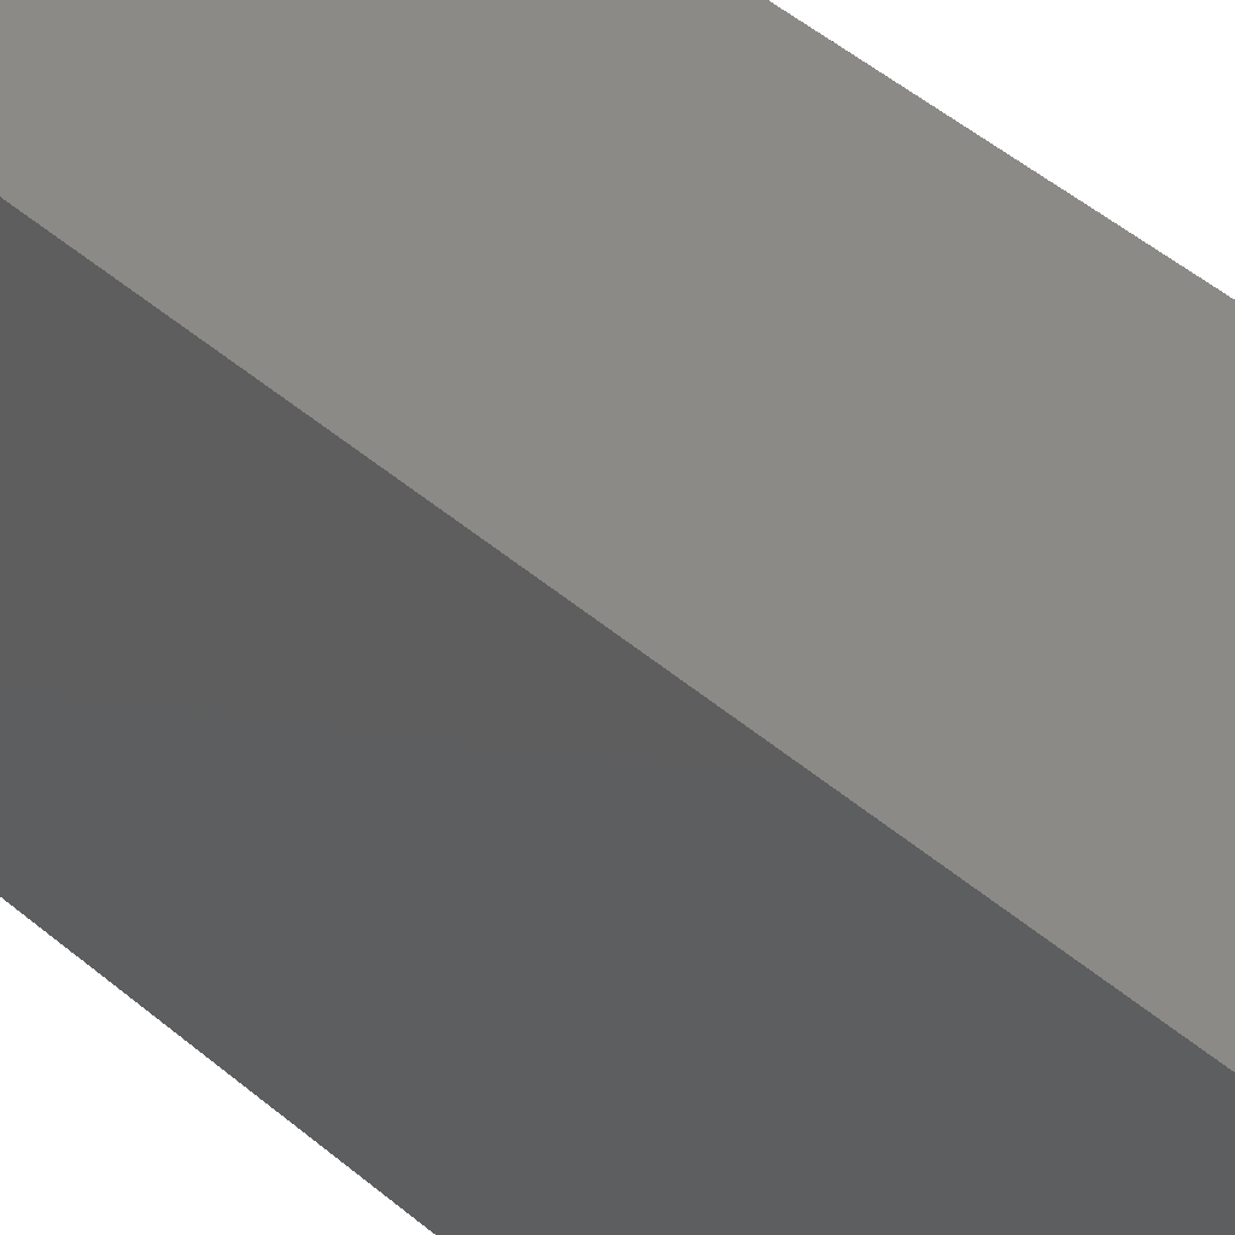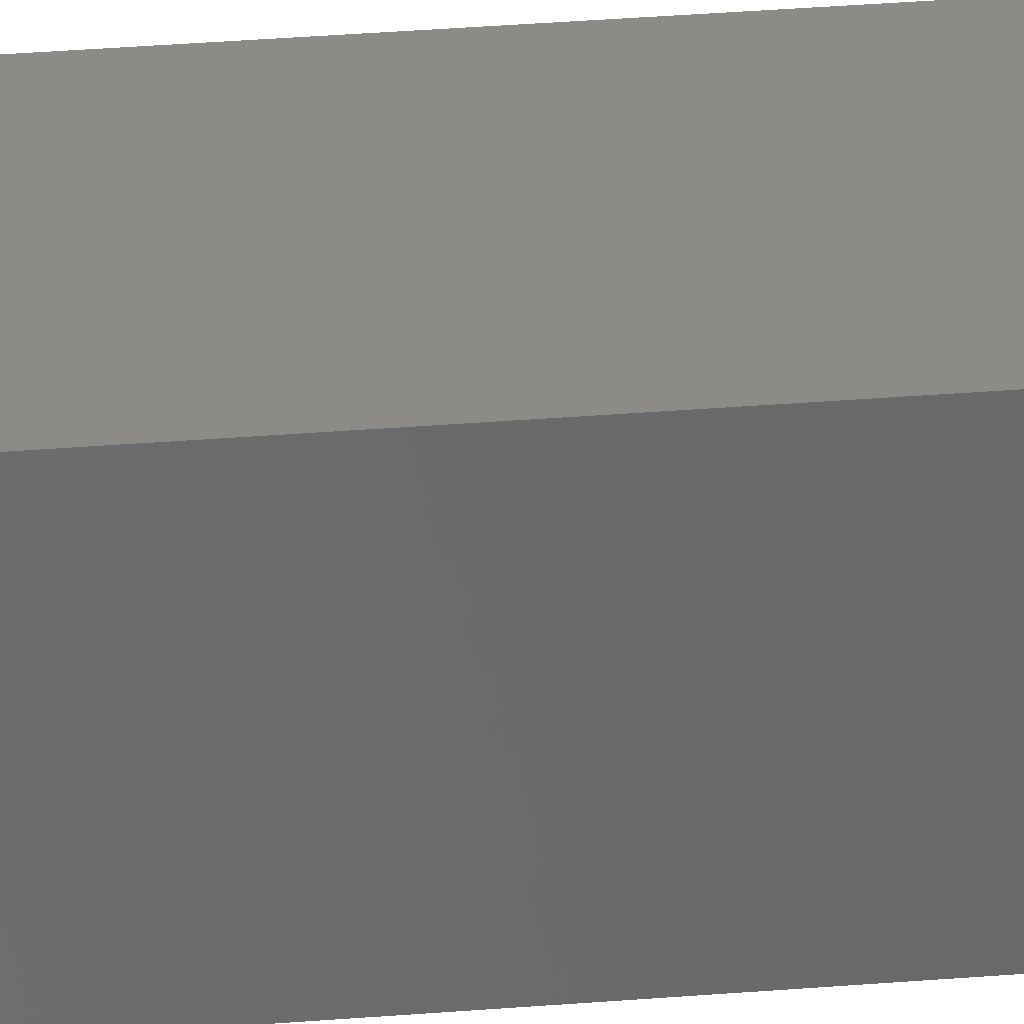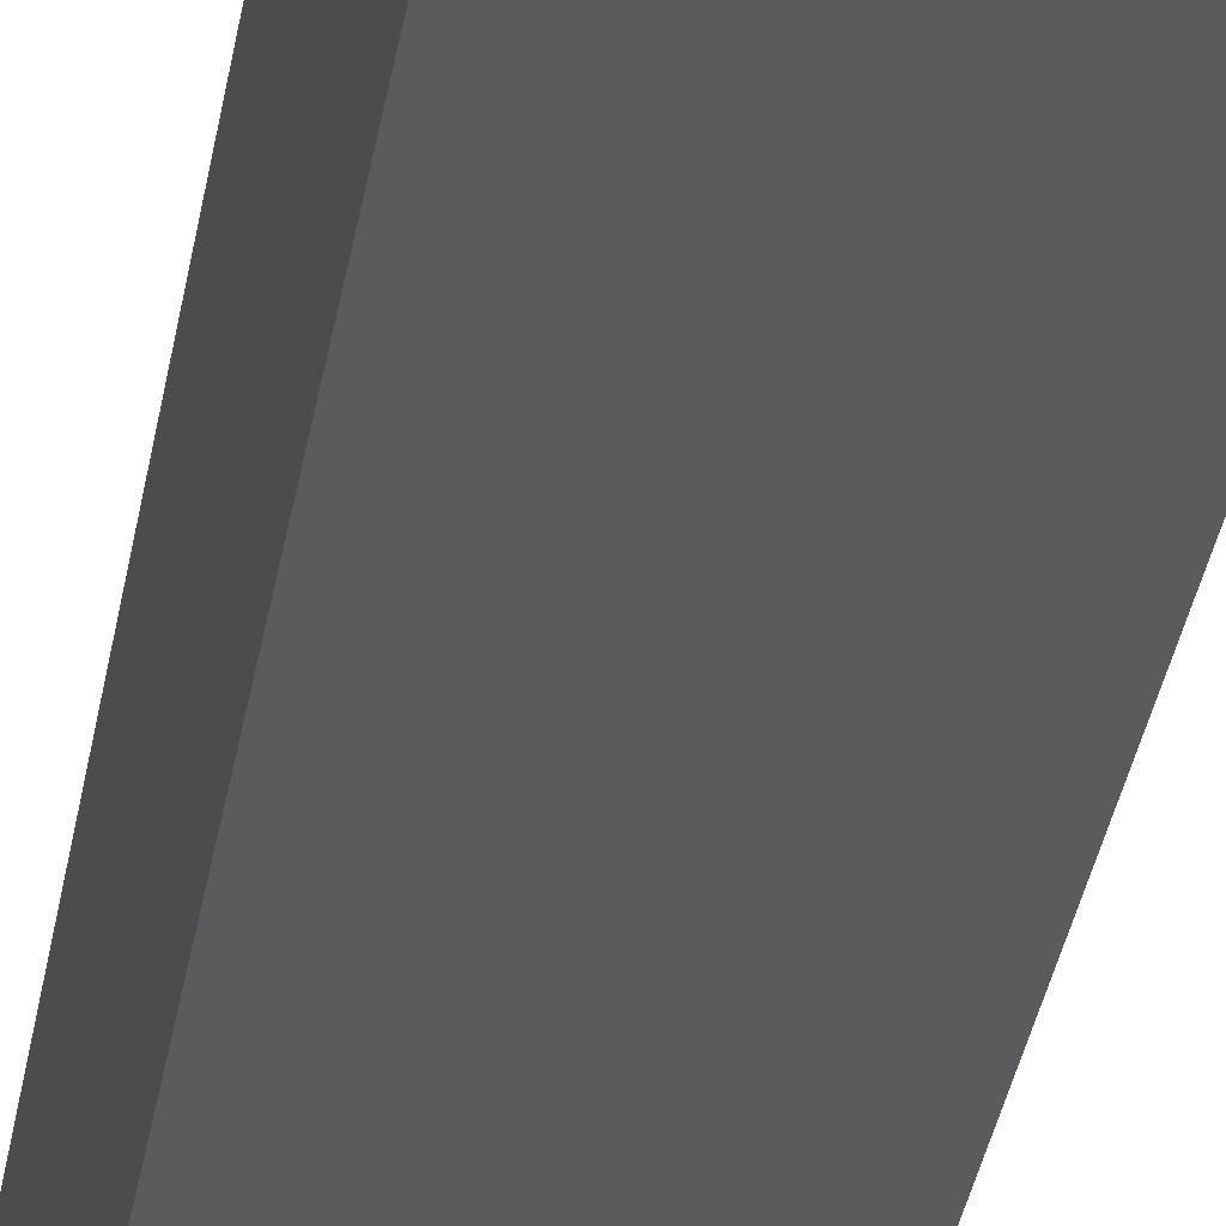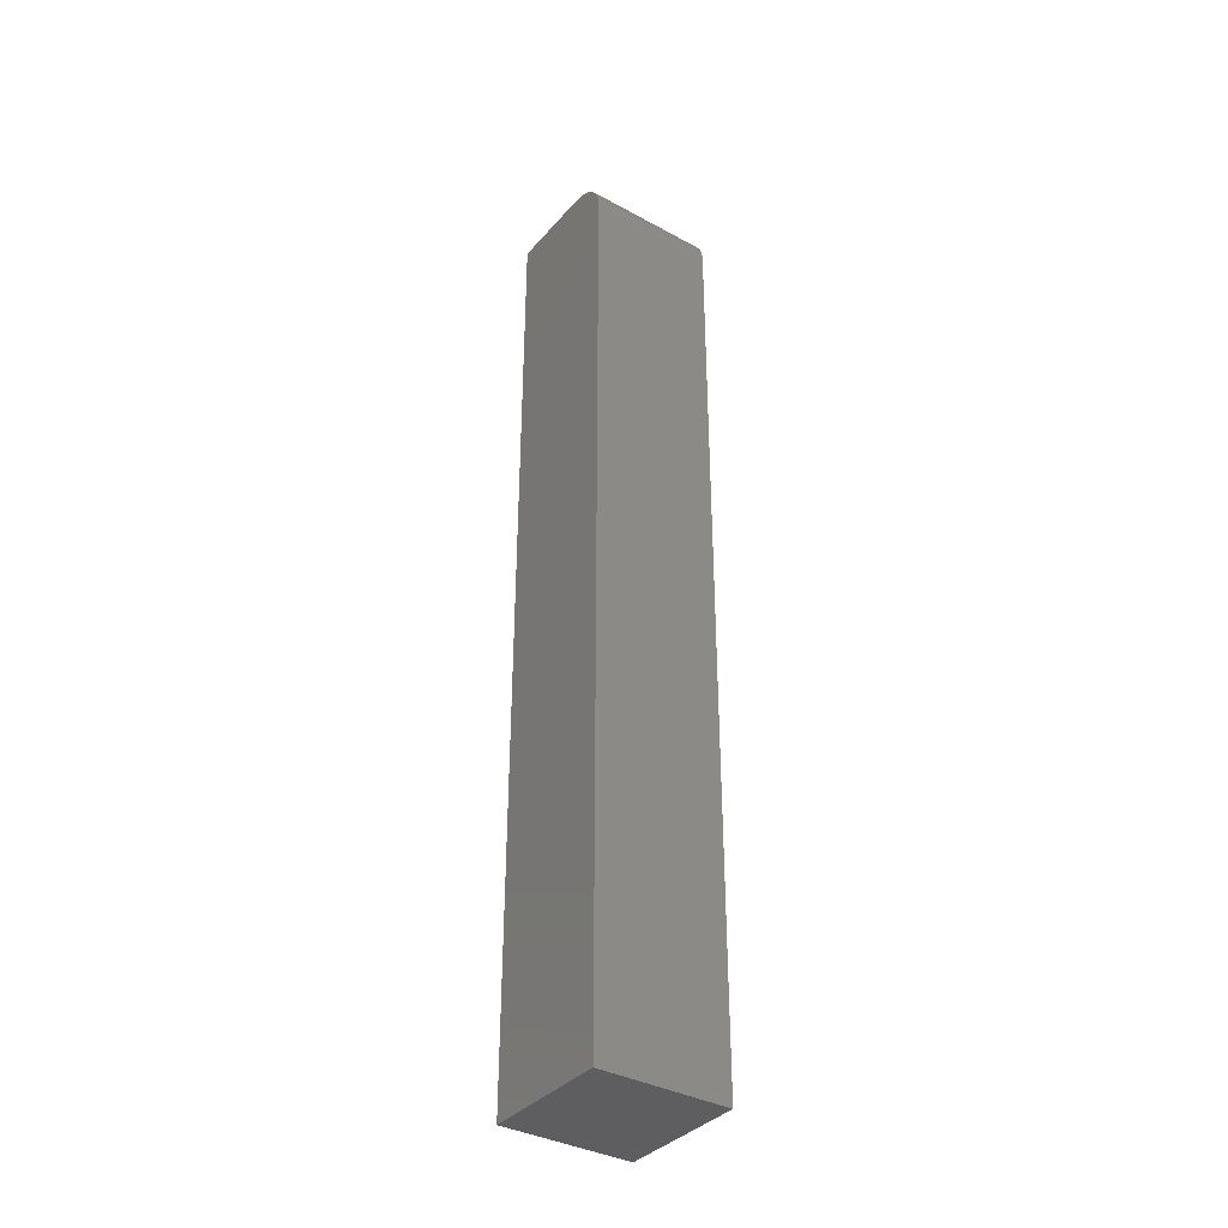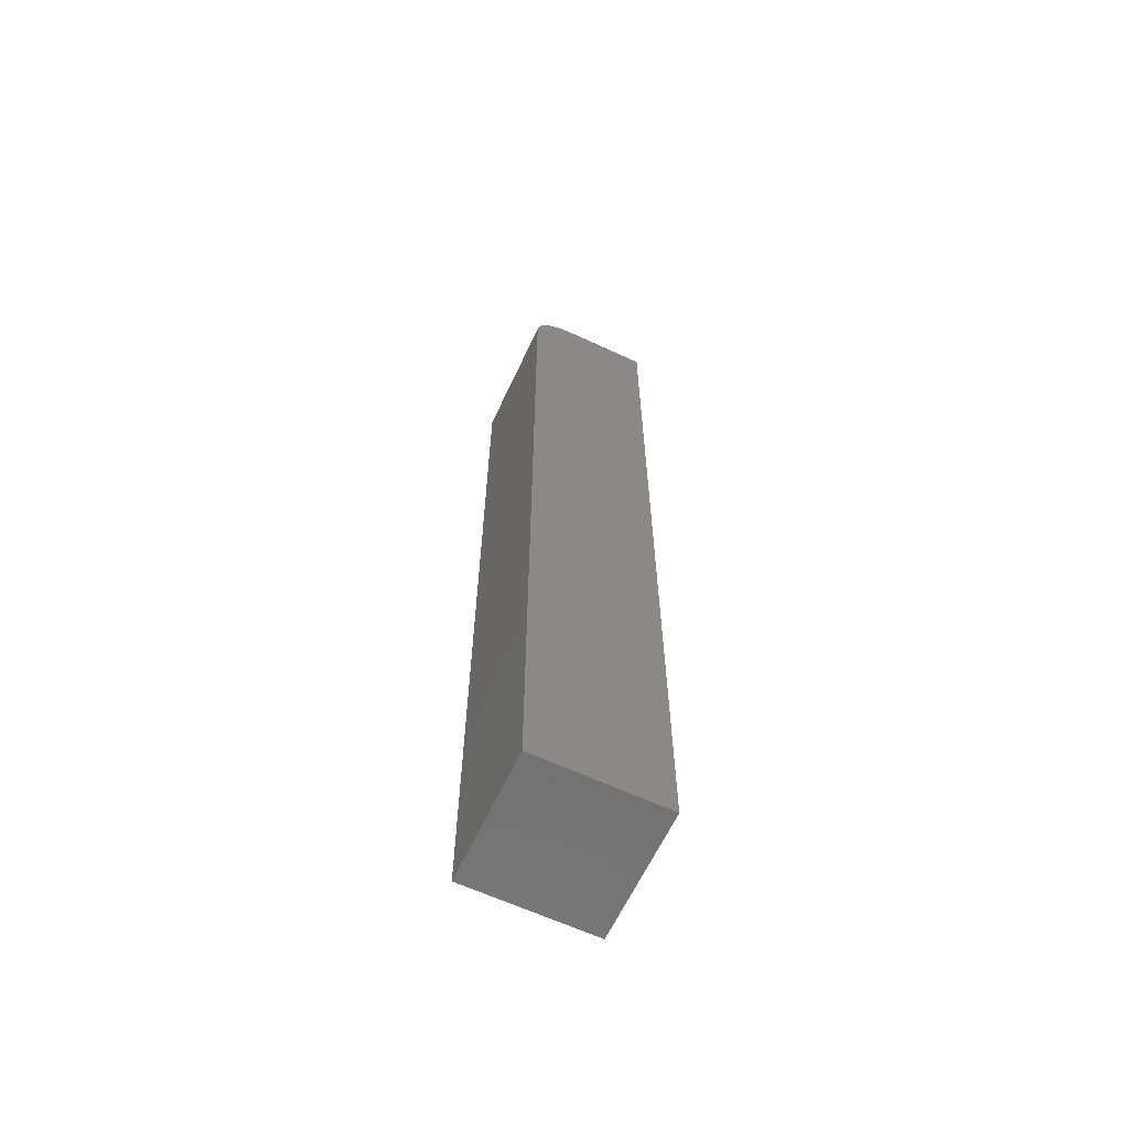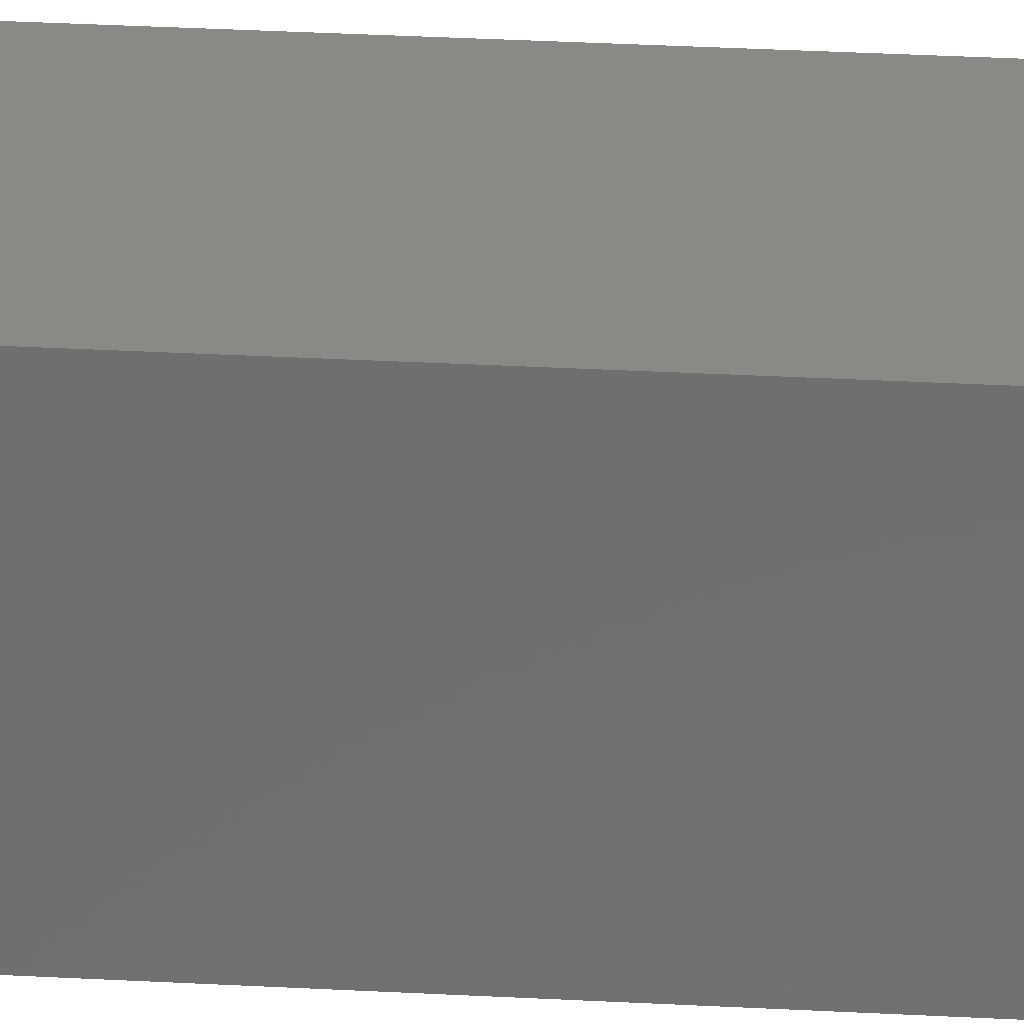
<metadata>
{"format":"stl","ext":"stl","renderer":"f3d","projection":"perspective","resolution":1024,"background":"white","views":[{"elev":32.1,"azim":143.1,"up":"+Z"},{"elev":34.8,"azim":83.8,"up":"+Z"},{"elev":-26.8,"azim":172.7,"up":"+Z"},{"elev":-36.5,"azim":54.6,"up":"+Y"},{"elev":-63.4,"azim":154.9,"up":"+Y"},{"elev":28.7,"azim":-85.2,"up":"+Z"}]}
</metadata>
<code>
# stl→obj: 24 verts, 44 faces
v 0.2031 0 -0.2734
v 0.2031 5.638e-18 -0.1719
v 0.2734 3.903e-18 -0.2734
v 0.2734 9.541e-18 -0.1719
v 0.2908 -0.005267 -0.1719
v 0.3023 -0.01929 -0.1719
v 0.2994 -0.01389 -0.1719
v 0.2955 -0.009153 -0.1719
v 0.3041 -0.02515 -0.1719
v 0.2854 -0.002379 -0.1719
v 0.2795 -0.0006005 -0.1719
v 0.3047 -0.03125 -0.1719
v 0.3047 -0.75 -0.1719
v 0.2031 -0.75 -0.1719
v 0.3047 -0.03125 -0.2734
v 0.3047 -0.75 -0.2734
v 0.2854 -0.002379 -0.2734
v 0.2795 -0.0006005 -0.2734
v 0.2994 -0.01389 -0.2734
v 0.3023 -0.01929 -0.2734
v 0.2908 -0.005267 -0.2734
v 0.2955 -0.009153 -0.2734
v 0.3041 -0.02515 -0.2734
v 0.2031 -0.75 -0.2734
f 1 2 3
f 3 2 4
f 5 6 7
f 5 7 8
f 9 6 5
f 9 5 10
f 9 10 11
f 9 11 4
f 9 4 2
f 9 2 12
f 12 2 13
f 13 2 14
f 15 12 16
f 16 12 13
f 3 17 1
f 3 18 17
f 19 20 21
f 21 22 19
f 1 23 15
f 1 15 16
f 1 16 24
f 23 1 17
f 23 17 21
f 23 21 20
f 3 4 18
f 18 4 11
f 18 11 17
f 17 11 10
f 17 10 21
f 21 10 5
f 21 5 22
f 22 5 8
f 22 8 19
f 19 8 7
f 19 7 20
f 20 7 6
f 20 6 23
f 23 6 9
f 23 9 15
f 15 9 12
f 24 16 14
f 14 16 13
f 2 1 14
f 14 1 24

</code>
